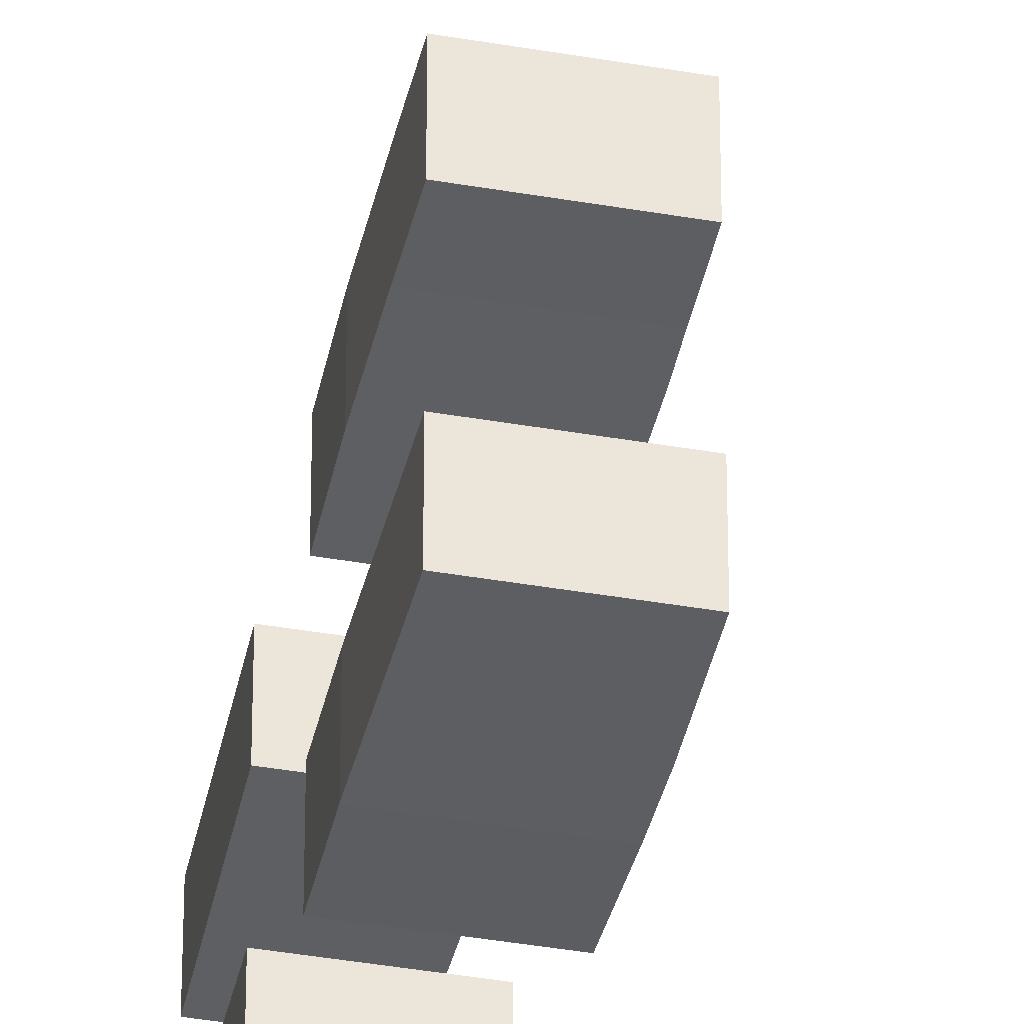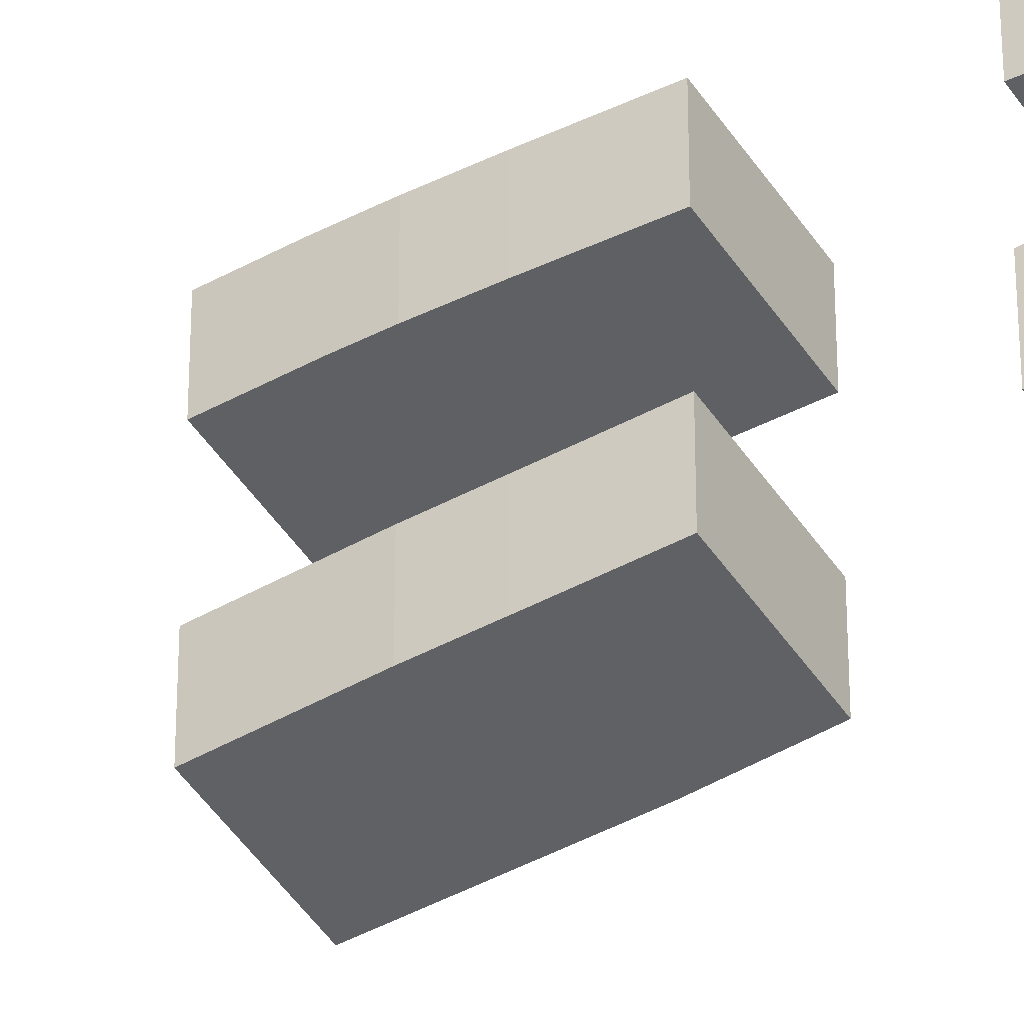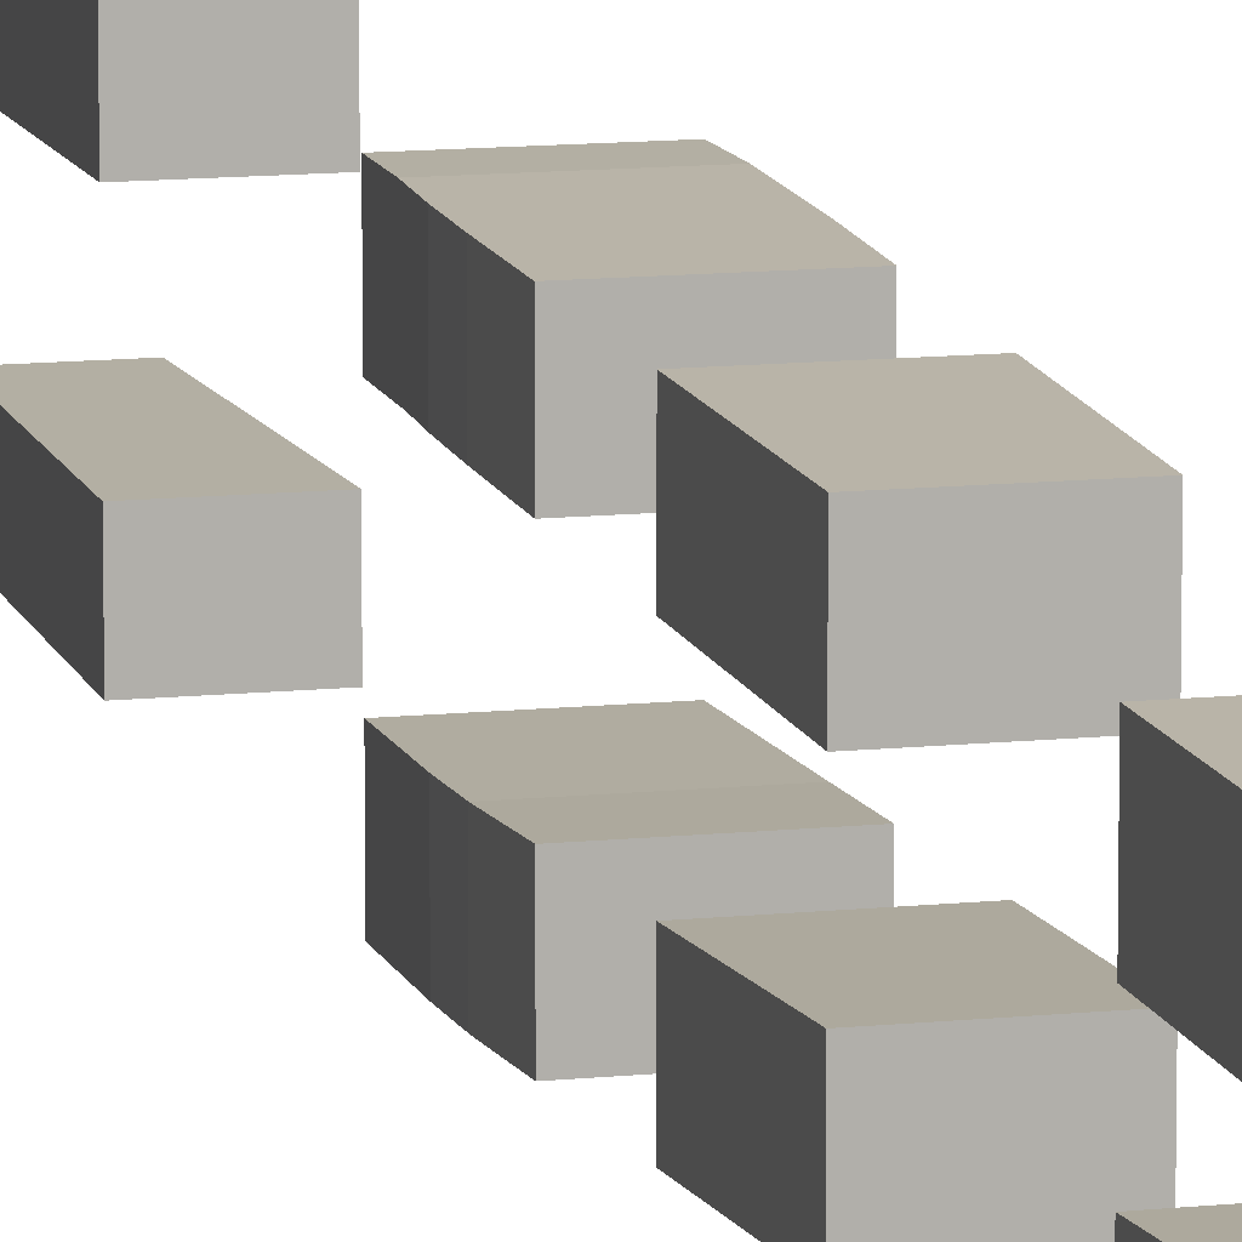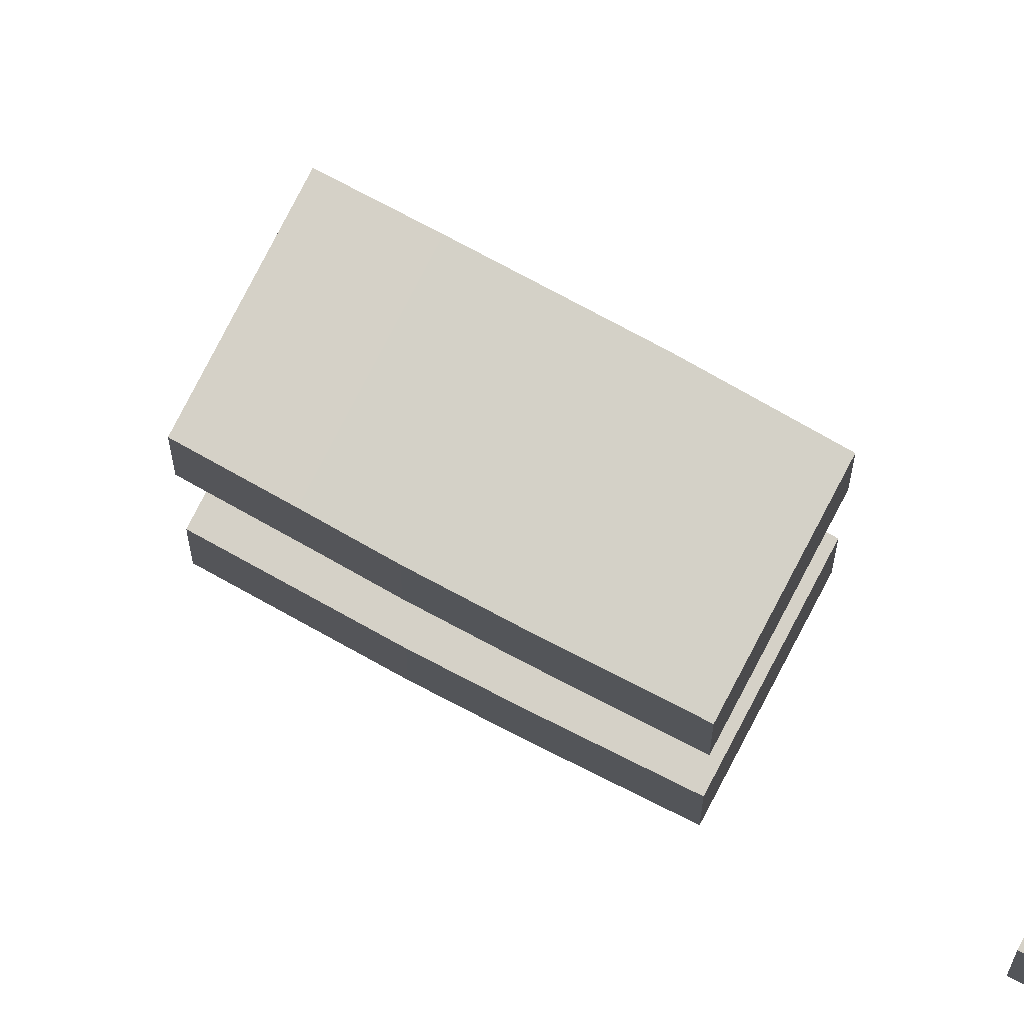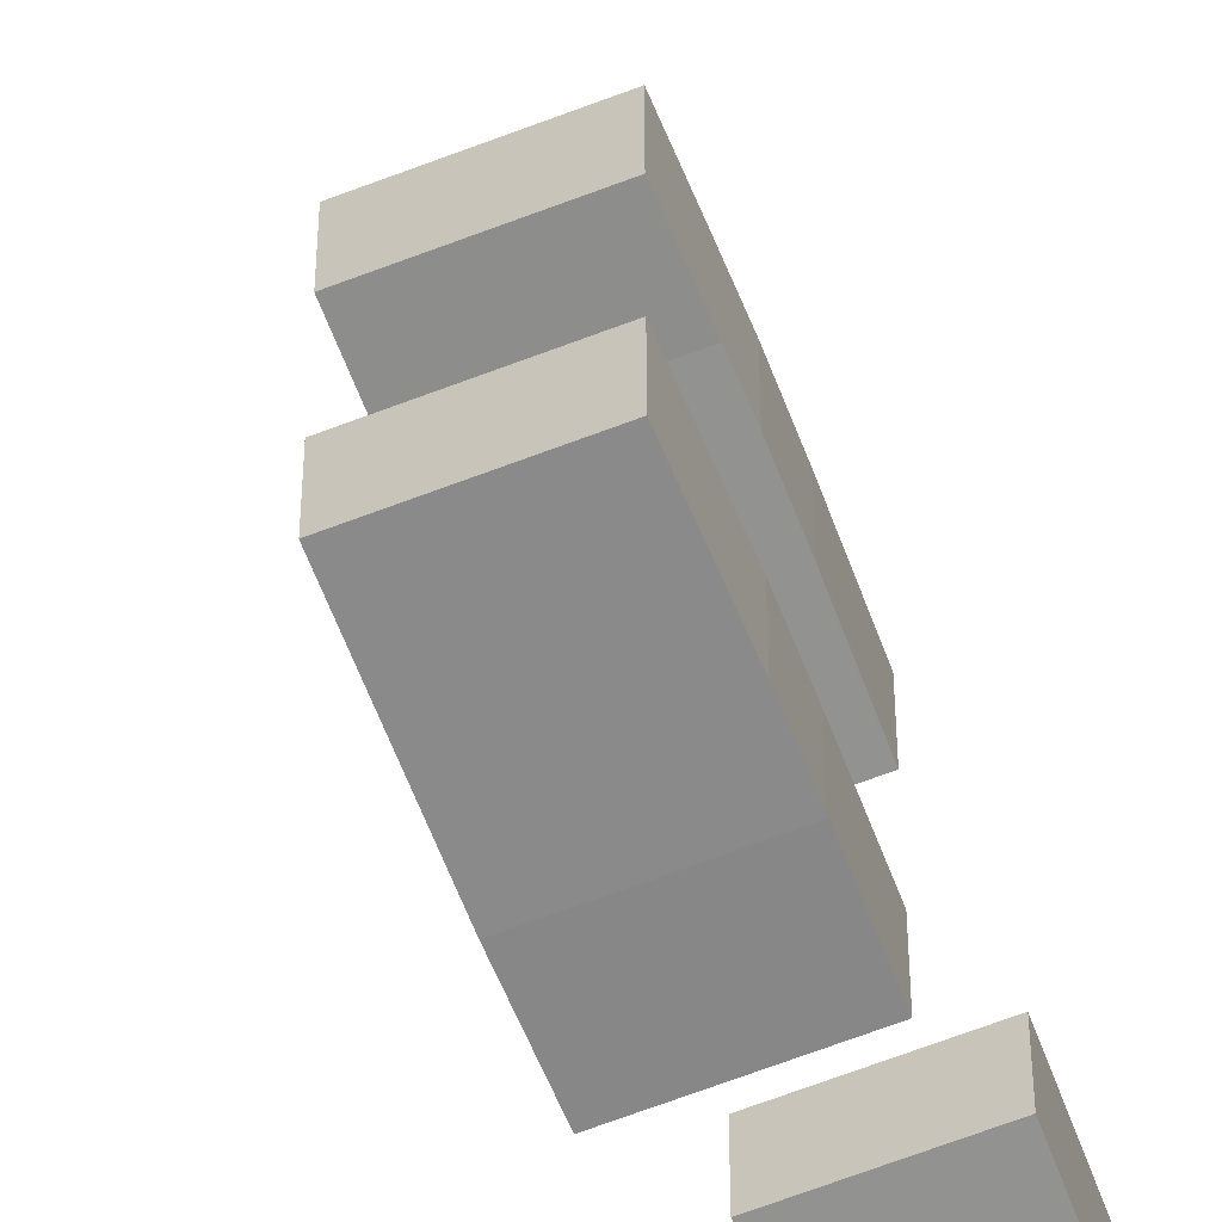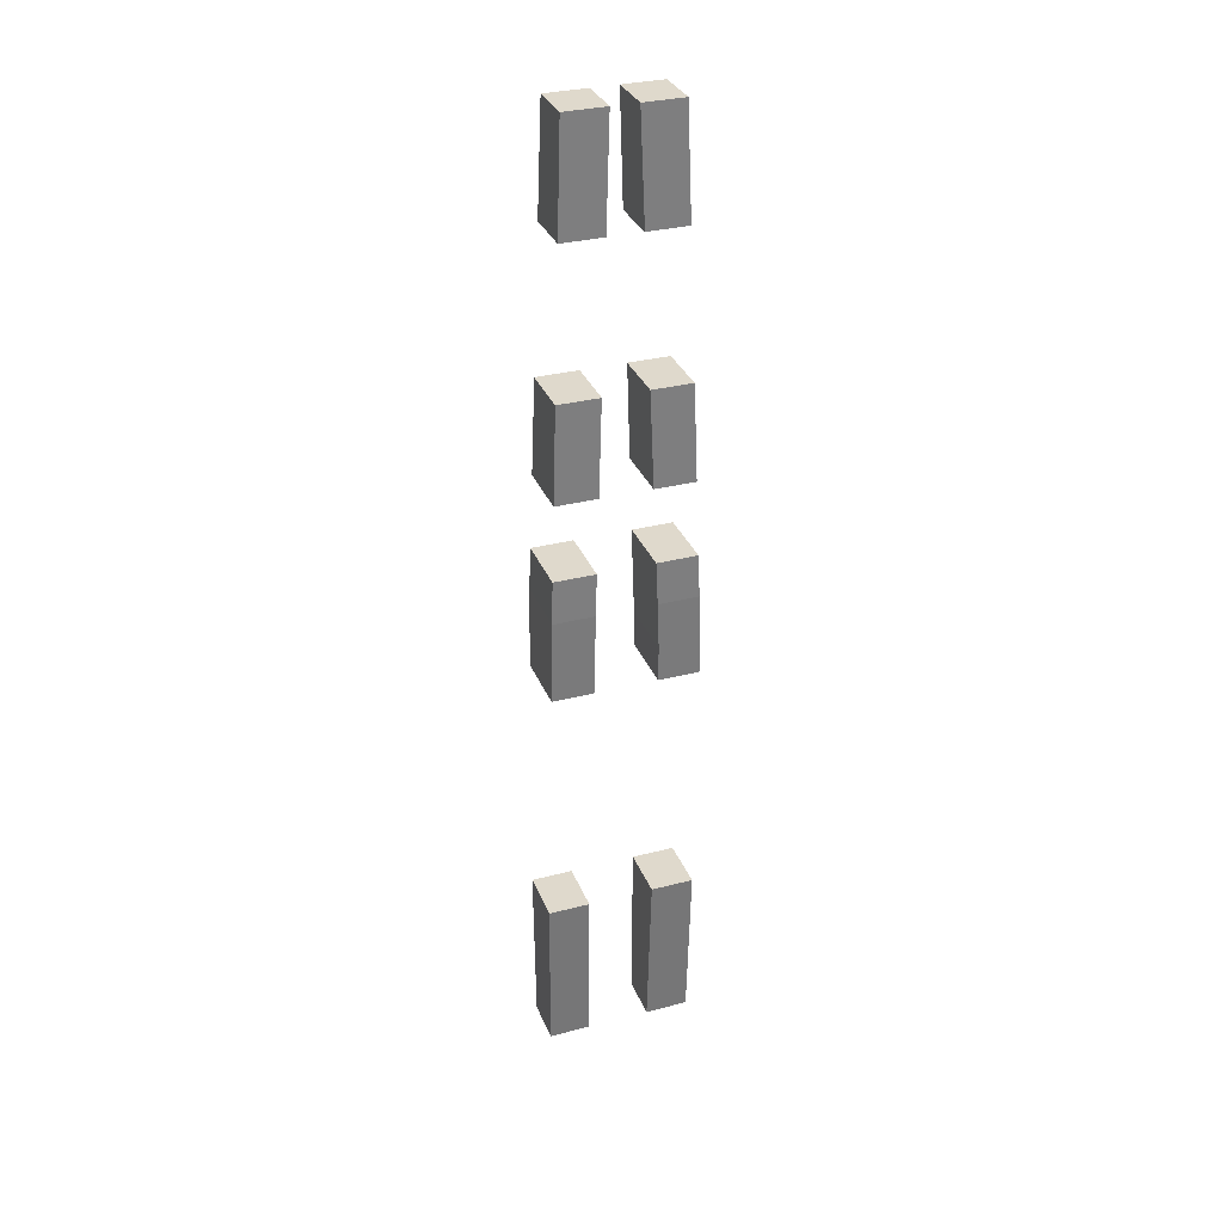
<metadata>
{"format":"obj","ext":"obj","renderer":"f3d","projection":"perspective","resolution":1024,"background":"white","views":[{"elev":-38.5,"azim":167.4,"up":"+Y"},{"elev":-45.3,"azim":-59.0,"up":"+Y"},{"elev":11.1,"azim":-15.0,"up":"+Y"},{"elev":79.4,"azim":-62.5,"up":"+Y"},{"elev":-64.4,"azim":-158.7,"up":"+Y"},{"elev":32.3,"azim":70.2,"up":"+Z"}]}
</metadata>
<code>
v -2420 -4098 6151
v -2421 -4100 6210
v -2421 -4103 6297
v -2419 -4108 6435
v -2220 -4108 6435
v -2217 -4103 6300
v -2217 -4098 6151
v -2417 -4098 6039
v -2420 -4098 6151
v -2217 -4098 6151
v -2217 -4098 6039
v -2419 -3980 6435
v -2419 -4108 6435
v -2421 -4103 6297
v -2421 -3975 6297
v -2419 -4108 6435
v -2419 -3980 6435
v -2220 -3980 6435
v -2220 -4108 6435
v -2220 -3980 6435
v -2419 -3980 6435
v -2421 -3975 6297
v -2421 -3972 6210
v -2419 -3970 6134
v -2217 -3970 6134
v -2217 -3976 6300
v -2419 -3970 6134
v -2417 -3970 6039
v -2217 -3970 6039
v -2217 -3970 6134
v -2417 -3970 6039
v -2417 -4098 6039
v -2217 -4098 6039
v -2217 -3970 6039
v -2421 -4100 6210
v -2421 -3972 6210
v -2421 -3975 6297
v -2421 -4103 6297
v -2420 -4098 6151
v -2417 -4098 6039
v -2417 -3970 6039
v -2419 -3970 6134
v -2421 -3972 6210
v -2421 -4100 6210
v -2217 -3970 6134
v -2217 -3970 6039
v -2217 -4098 6039
v -2217 -4098 6151
v -2217 -4103 6300
v -2217 -3976 6300
v -2220 -4108 6435
v -2220 -3980 6435
v -2217 -3976 6300
v -2217 -4103 6300
v -2220 -4284 6435
v -2419 -4284 6435
v -2421 -4290 6298
v -2217 -4290 6298
v -2217 -4289 6300
v -2421 -4290 6298
v -2421 -4290 6297
v -2421 -4291 6210
v -2417 -4295 6039
v -2217 -4295 6039
v -2217 -4290 6298
v -2417 -4295 6039
v -2417 -4425 6039
v -2217 -4425 6039
v -2217 -4295 6039
v -2419 -4414 6435
v -2419 -4284 6435
v -2220 -4284 6435
v -2220 -4414 6435
v -2417 -4425 6039
v -2421 -4421 6210
v -2421 -4420 6297
v -2421 -4419 6301
v -2217 -4419 6301
v -2217 -4419 6300
v -2217 -4425 6039
v -2421 -4419 6301
v -2419 -4414 6435
v -2220 -4414 6435
v -2217 -4419 6301
v -2217 -4419 6301
v -2220 -4414 6435
v -2220 -4284 6435
v -2217 -4289 6300
v -2217 -4419 6300
v -2217 -4290 6298
v -2217 -4295 6039
v -2217 -4425 6039
v -2217 -4419 6300
v -2217 -4289 6300
v -2417 -4425 6039
v -2417 -4295 6039
v -2421 -4291 6210
v -2421 -4421 6210
v -2421 -4421 6210
v -2421 -4291 6210
v -2421 -4290 6297
v -2421 -4420 6297
v -2421 -4290 6298
v -2419 -4284 6435
v -2419 -4414 6435
v -2421 -4419 6301
v -2421 -4420 6297
v -2421 -4290 6297
v -2396 -4312 5247
v -2383 -4312 4723
v -2240 -4312 4723
v -2226 -4312 5247
v -2396 -4442 5247
v -2396 -4312 5247
v -2226 -4312 5247
v -2226 -4442 5247
v -2383 -4312 4723
v -2383 -4442 4723
v -2240 -4442 4723
v -2240 -4312 4723
v -2383 -4442 4723
v -2396 -4442 5247
v -2226 -4442 5247
v -2240 -4442 4723
v -2240 -4442 4723
v -2226 -4442 5247
v -2226 -4312 5247
v -2240 -4312 4723
v -2396 -4442 5247
v -2383 -4442 4723
v -2383 -4312 4723
v -2396 -4312 5247
v -2383 -4113 4723
v -2396 -4105 5247
v -2226 -4105 5247
v -2240 -4113 4723
v -2396 -4105 5247
v -2396 -3971 5247
v -2226 -3971 5247
v -2226 -4105 5247
v -2396 -3971 5247
v -2383 -3977 4723
v -2240 -3977 4723
v -2226 -3971 5247
v -2383 -3977 4723
v -2383 -4113 4723
v -2240 -4113 4723
v -2240 -3977 4723
v -2226 -3971 5247
v -2240 -3977 4723
v -2240 -4113 4723
v -2226 -4105 5247
v -2383 -3977 4723
v -2396 -3971 5247
v -2396 -4105 5247
v -2383 -4113 4723
v -2406 -4142 7415
v -2401 -4154 7752
v -2252 -4154 7752
v -2244 -4142 7415
v -2401 -4154 7752
v -2401 -4026 7752
v -2252 -4026 7752
v -2252 -4154 7752
v -2401 -4026 7752
v -2406 -4014 7415
v -2244 -4014 7415
v -2252 -4026 7752
v -2406 -4014 7415
v -2406 -4142 7415
v -2244 -4142 7415
v -2244 -4014 7415
v -2252 -4026 7752
v -2244 -4014 7415
v -2244 -4142 7415
v -2252 -4154 7752
v -2406 -4014 7415
v -2401 -4026 7752
v -2401 -4154 7752
v -2406 -4142 7415
v -2406 -4247 7415
v -2406 -4377 7415
v -2244 -4377 7415
v -2244 -4247 7415
v -2401 -4234 7752
v -2406 -4247 7415
v -2244 -4247 7415
v -2252 -4234 7752
v -2401 -4364 7752
v -2401 -4234 7752
v -2252 -4234 7752
v -2252 -4364 7752
v -2406 -4377 7415
v -2401 -4364 7752
v -2252 -4364 7752
v -2244 -4377 7415
v -2252 -4364 7752
v -2252 -4234 7752
v -2244 -4247 7415
v -2244 -4377 7415
v -2401 -4234 7752
v -2401 -4364 7752
v -2406 -4377 7415
v -2406 -4247 7415
v -2416 -4275 6670
v -2416 -4405 6670
v -2226 -4405 6670
v -2226 -4275 6670
v -2412 -4264 6970
v -2416 -4275 6670
v -2226 -4275 6670
v -2233 -4264 6970
v -2412 -4394 6970
v -2412 -4264 6970
v -2233 -4264 6970
v -2233 -4394 6970
v -2416 -4405 6670
v -2412 -4394 6970
v -2233 -4394 6970
v -2226 -4405 6670
v -2233 -4394 6970
v -2233 -4264 6970
v -2226 -4275 6670
v -2226 -4405 6670
v -2412 -4264 6970
v -2412 -4394 6970
v -2416 -4405 6670
v -2416 -4275 6670
v -2416 -4116 6670
v -2412 -4127 6970
v -2233 -4127 6970
v -2226 -4116 6670
v -2412 -4127 6970
v -2412 -3999 6970
v -2233 -3999 6970
v -2233 -4127 6970
v -2412 -3999 6970
v -2416 -3988 6670
v -2226 -3988 6670
v -2233 -3999 6970
v -2416 -3988 6670
v -2416 -4116 6670
v -2226 -4116 6670
v -2226 -3988 6670
v -2233 -3999 6970
v -2226 -3988 6670
v -2226 -4116 6670
v -2233 -4127 6970
v -2416 -3988 6670
v -2412 -3999 6970
v -2412 -4127 6970
v -2416 -4116 6670
f 251 249 252
f 251 250 249
f 247 245 248
f 247 246 245
f 243 241 244
f 243 242 241
f 239 237 240
f 239 238 237
f 235 233 236
f 235 234 233
f 231 229 232
f 231 230 229
f 227 225 228
f 227 226 225
f 223 221 224
f 223 222 221
f 219 217 220
f 219 218 217
f 215 213 216
f 215 214 213
f 211 209 212
f 211 210 209
f 207 205 208
f 207 206 205
f 203 201 204
f 203 202 201
f 199 197 200
f 199 198 197
f 195 193 196
f 195 194 193
f 191 189 192
f 191 190 189
f 187 185 188
f 187 186 185
f 183 181 184
f 183 182 181
f 179 177 180
f 179 178 177
f 175 173 176
f 175 174 173
f 171 169 172
f 171 170 169
f 167 165 168
f 167 166 165
f 163 161 164
f 163 162 161
f 159 157 160
f 159 158 157
f 155 153 156
f 155 154 153
f 151 149 152
f 151 150 149
f 147 145 148
f 147 146 145
f 143 141 144
f 143 142 141
f 139 137 140
f 139 138 137
f 135 133 136
f 135 134 133
f 131 129 132
f 131 130 129
f 127 125 128
f 127 126 125
f 123 121 124
f 123 122 121
f 119 117 120
f 119 118 117
f 115 113 116
f 115 114 113
f 111 109 112
f 111 110 109
f 108 105 103
f 103 105 104
f 108 106 105
f 108 107 106
f 101 99 102
f 101 100 99
f 97 95 98
f 97 96 95
f 93 90 94
f 93 92 90
f 92 91 90
f 87 86 88
f 86 85 88
f 85 89 88
f 83 81 84
f 83 82 81
f 79 78 80
f 78 74 80
f 78 77 74
f 77 76 74
f 76 75 74
f 72 70 73
f 72 71 70
f 68 66 69
f 68 67 66
f 64 63 65
f 63 60 65
f 63 62 60
f 62 61 60
f 58 55 59
f 58 56 55
f 58 57 56
f 53 51 54
f 53 52 51
f 49 48 50
f 48 45 50
f 48 47 45
f 47 46 45
f 41 43 42
f 41 40 43
f 40 39 43
f 39 44 43
f 37 35 38
f 37 36 35
f 33 31 34
f 33 32 31
f 29 27 30
f 29 28 27
f 25 20 26
f 25 24 20
f 24 21 20
f 24 23 21
f 23 22 21
f 18 16 19
f 18 17 16
f 14 12 15
f 14 13 12
f 10 8 11
f 10 9 8
f 6 5 7
f 5 4 7
f 4 1 7
f 4 3 1
f 3 2 1

</code>
